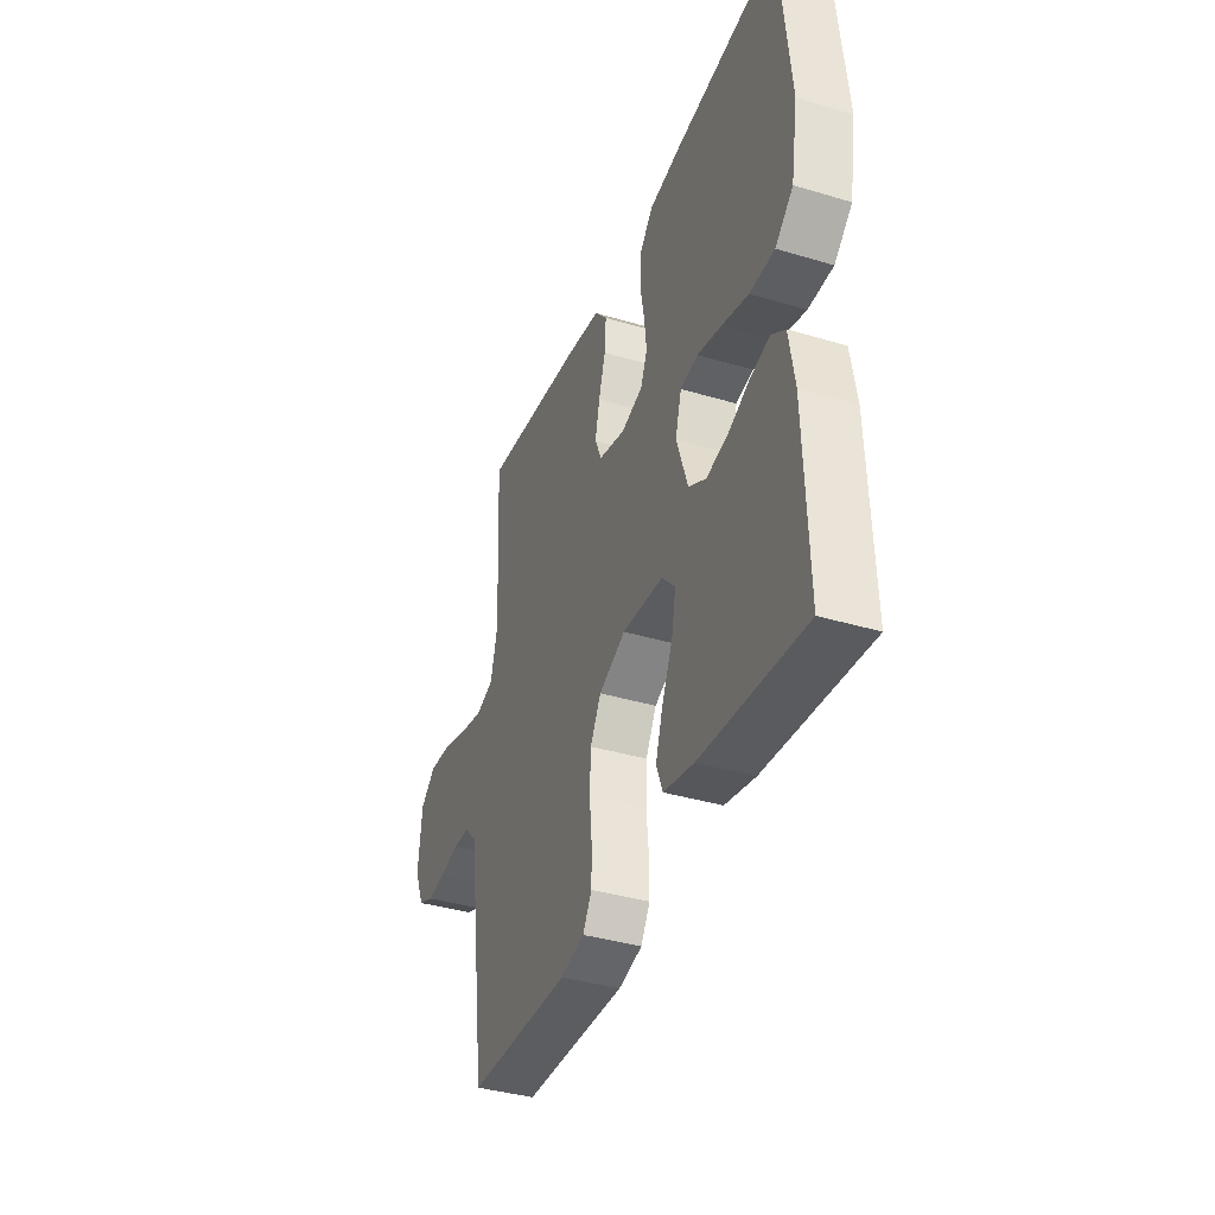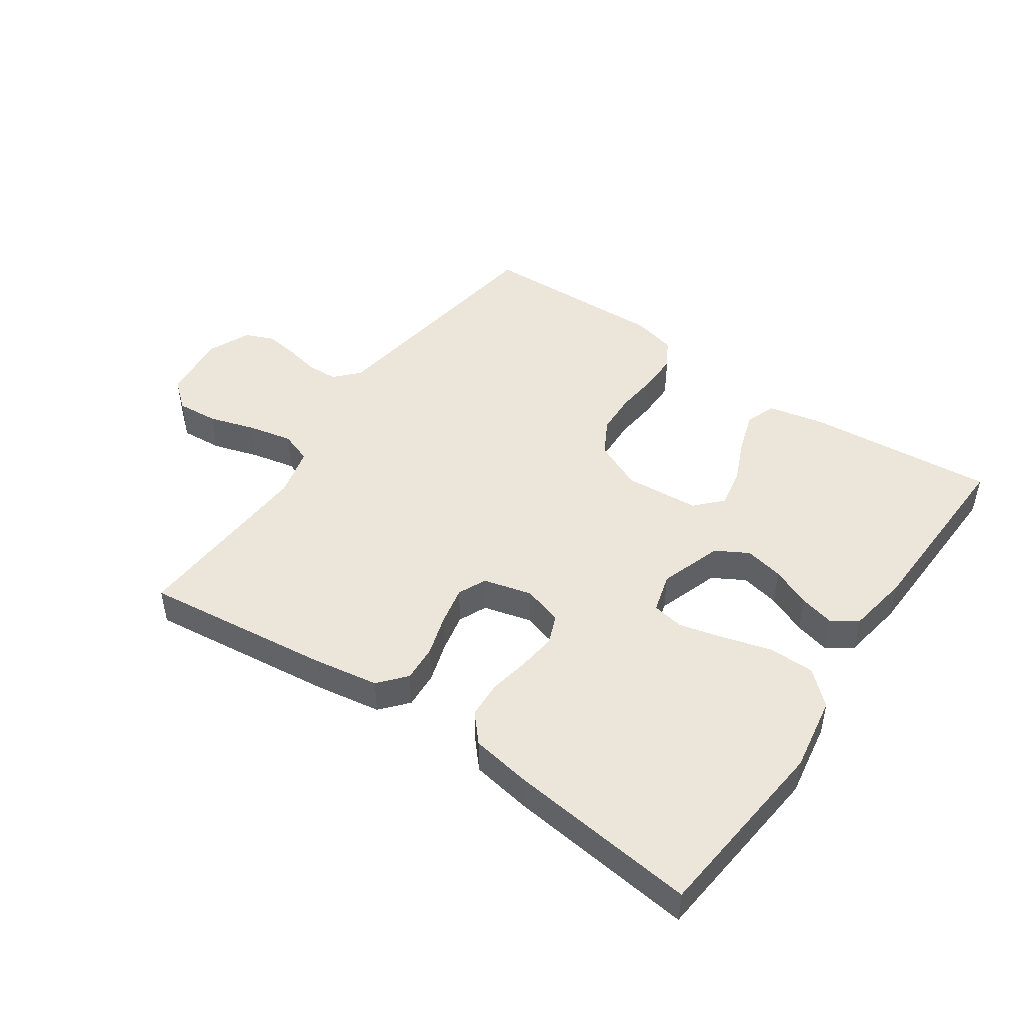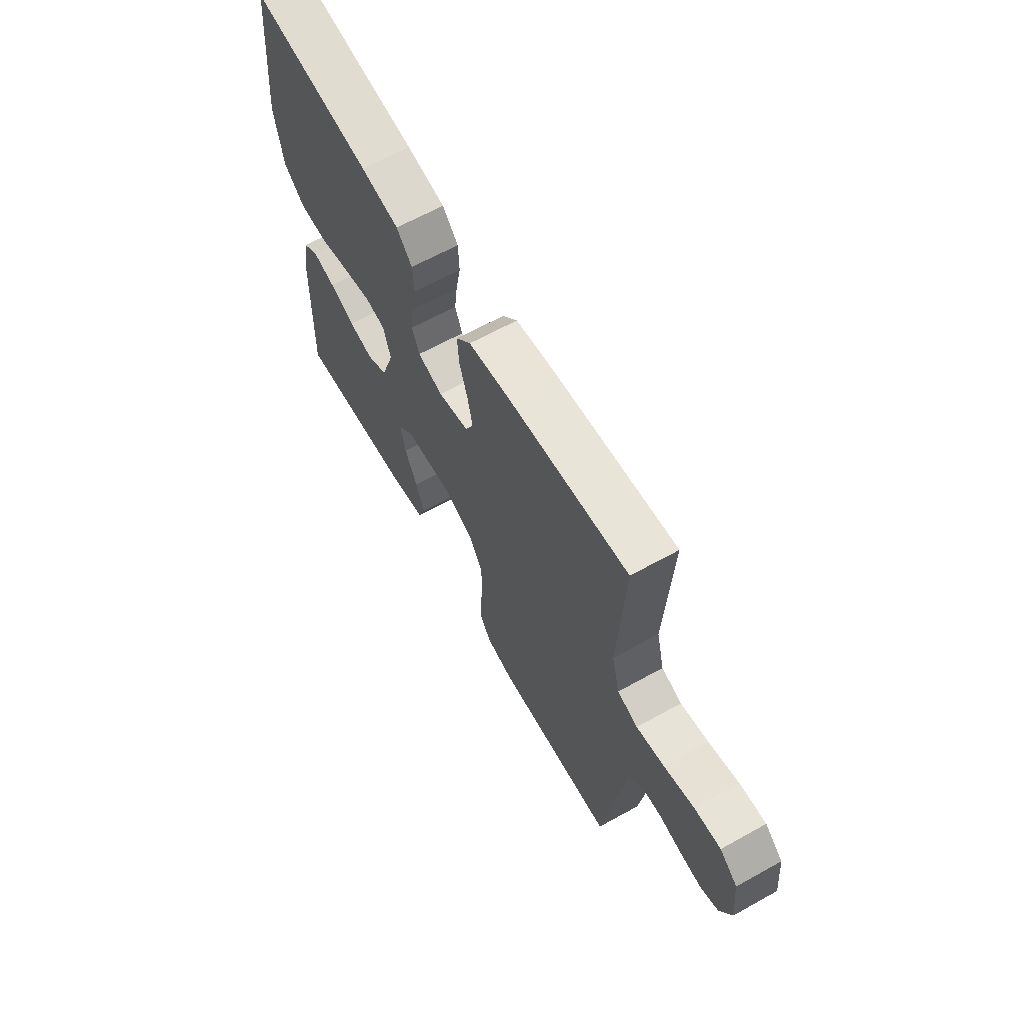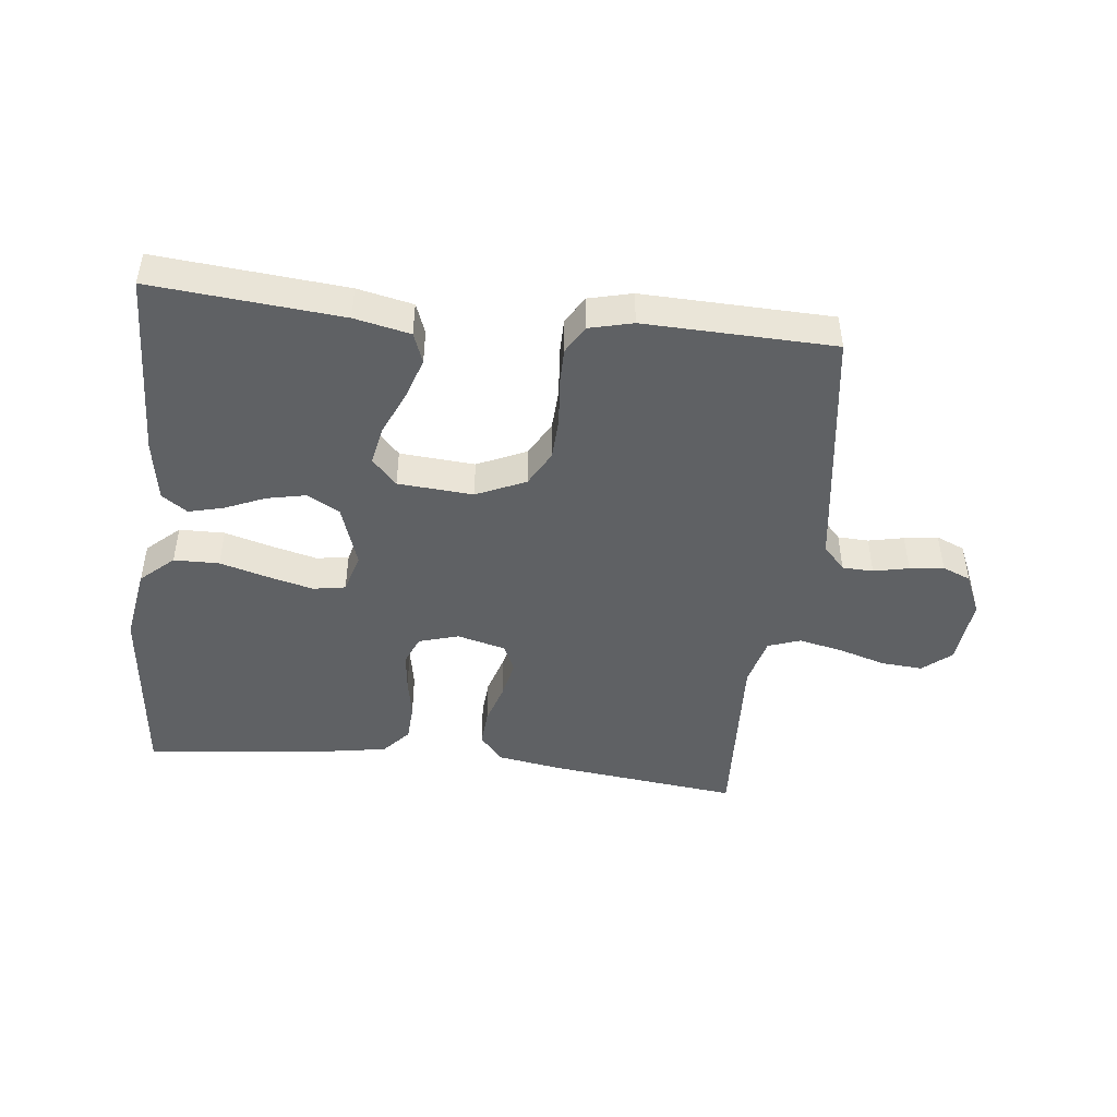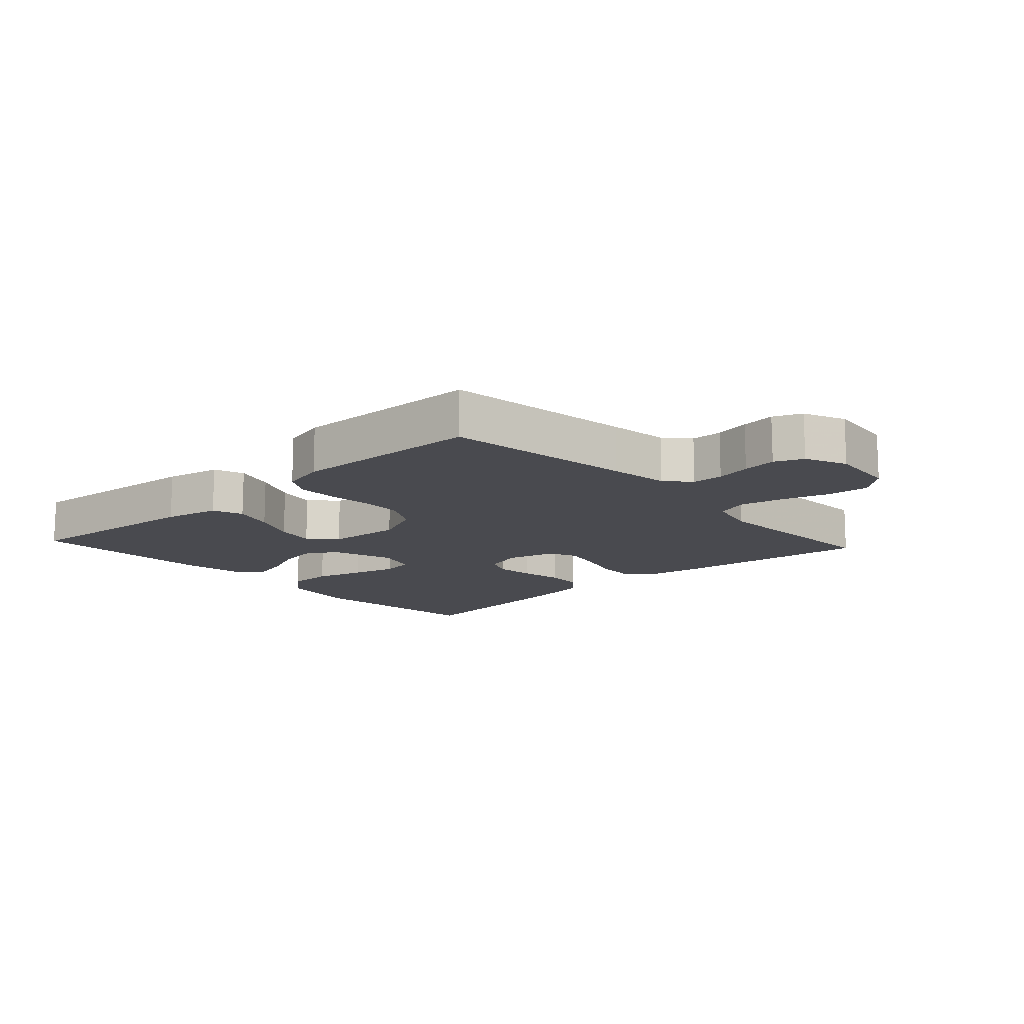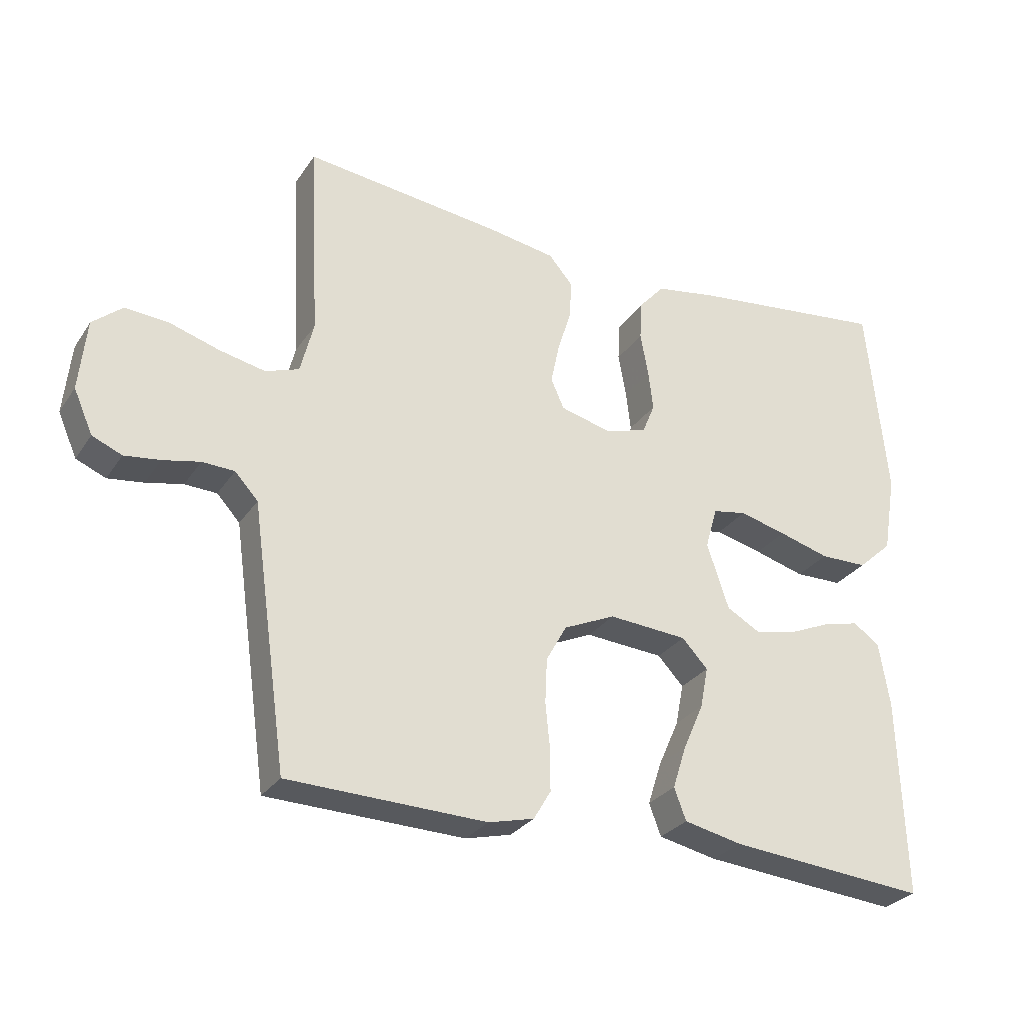
<metadata>
{"format":"obj","ext":"obj","renderer":"f3d","projection":"perspective","resolution":1024,"background":"white","views":[{"elev":-38.2,"azim":69.3,"up":"+Z"},{"elev":47.3,"azim":34.7,"up":"+Y"},{"elev":64.5,"azim":-119.2,"up":"+Z"},{"elev":-46.1,"azim":173.6,"up":"+Y"},{"elev":-13.5,"azim":-137.4,"up":"+Y"},{"elev":-28.5,"azim":-27.2,"up":"+Z"}]}
</metadata>
<code>
v -0.5 0.07 0.5
v -0.2 0.07 0.465
v -0.097 0.07 0.448
v -0.06 0.07 0.405
v -0.064 0.07 0.346
v -0.084 0.07 0.281
v -0.097 0.07 0.22
v -0.077 0.07 0.175
v 0 0.07 0.155
v 0.063 0.07 0.174
v 0.082 0.07 0.22
v 0.075 0.07 0.28
v 0.063 0.07 0.346
v 0.066 0.07 0.405
v 0.105 0.07 0.449
v 0.2 0.07 0.465
v 0.5 0.07 0.5
v 0.53 0.07 0.2
v 0.51 0.07 0.08
v 0.458 0.07 0.033
v 0.386 0.07 0.032
v 0.309 0.07 0.054
v 0.238 0.07 0.072
v 0.187 0.07 0.063
v 0.169 0.07 0
v 0.202 0.07 -0.099
v 0.253 0.07 -0.128
v 0.315 0.07 -0.115
v 0.378 0.07 -0.088
v 0.434 0.07 -0.074
v 0.474 0.07 -0.102
v 0.49 0.07 -0.2
v 0.5 0.07 -0.5
v 0.2 0.07 -0.473
v 0.112 0.07 -0.454
v 0.094 0.07 -0.406
v 0.115 0.07 -0.341
v 0.146 0.07 -0.271
v 0.158 0.07 -0.209
v 0.119 0.07 -0.167
v 0 0.07 -0.158
v -0.078 0.07 -0.193
v -0.109 0.07 -0.249
v -0.112 0.07 -0.317
v -0.105 0.07 -0.386
v -0.105 0.07 -0.448
v -0.131 0.07 -0.492
v -0.2 0.07 -0.509
v -0.5 0.07 -0.5
v -0.542 0.07 -0.2
v -0.555 0.07 -0.106
v -0.59 0.07 -0.068
v -0.639 0.07 -0.066
v -0.695 0.07 -0.078
v -0.749 0.07 -0.085
v -0.794 0.07 -0.066
v -0.823 0.07 0
v -0.812 0.07 0.108
v -0.767 0.07 0.146
v -0.701 0.07 0.141
v -0.626 0.07 0.118
v -0.556 0.07 0.103
v -0.505 0.07 0.121
v -0.485 0.07 0.2
v -0.5 0 0.5
v -0.2 0 0.465
v -0.097 0 0.448
v -0.06 0 0.405
v -0.064 0 0.346
v -0.084 0 0.281
v -0.097 0 0.22
v -0.077 0 0.175
v 0 0 0.155
v 0.063 0 0.174
v 0.082 0 0.22
v 0.075 0 0.28
v 0.063 0 0.346
v 0.066 0 0.405
v 0.105 0 0.449
v 0.2 0 0.465
v 0.5 0 0.5
v 0.53 0 0.2
v 0.51 0 0.08
v 0.458 0 0.033
v 0.386 0 0.032
v 0.309 0 0.054
v 0.238 0 0.072
v 0.187 0 0.063
v 0.169 0 0
v 0.202 0 -0.099
v 0.253 0 -0.128
v 0.315 0 -0.115
v 0.378 0 -0.088
v 0.434 0 -0.074
v 0.474 0 -0.102
v 0.49 0 -0.2
v 0.5 0 -0.5
v 0.2 0 -0.473
v 0.112 0 -0.454
v 0.094 0 -0.406
v 0.115 0 -0.341
v 0.146 0 -0.271
v 0.158 0 -0.209
v 0.119 0 -0.167
v 0 0 -0.158
v -0.078 0 -0.193
v -0.109 0 -0.249
v -0.112 0 -0.317
v -0.105 0 -0.386
v -0.105 0 -0.448
v -0.131 0 -0.492
v -0.2 0 -0.509
v -0.5 0 -0.5
v -0.542 0 -0.2
v -0.555 0 -0.106
v -0.59 0 -0.068
v -0.639 0 -0.066
v -0.695 0 -0.078
v -0.749 0 -0.085
v -0.794 0 -0.066
v -0.823 0 0
v -0.812 0 0.108
v -0.767 0 0.146
v -0.701 0 0.141
v -0.626 0 0.118
v -0.556 0 0.103
v -0.505 0 0.121
v -0.485 0 0.2
f 59 60 61
f 58 59 61
f 57 58 61
f 56 57 61
f 55 56 61
f 54 55 61
f 53 54 61
f 52 53 61 62
f 51 52 62 63
f 51 63 64
f 50 51 64
f 49 50 64
f 48 49 64
f 47 48 64
f 46 47 64
f 45 46 64
f 44 45 64
f 36 37 38
f 35 36 38
f 34 35 38
f 33 34 38
f 32 33 38
f 31 32 38
f 30 31 38
f 29 30 38
f 28 29 38
f 27 28 38 39
f 26 27 39 40
f 20 21 22
f 19 20 22
f 18 19 22
f 17 18 22
f 16 17 22
f 15 16 22
f 14 15 22
f 13 14 22
f 12 13 22
f 11 12 22 23
f 10 11 23 24
f 4 5 6
f 3 4 6
f 2 3 6
f 1 2 6
f 64 1 6
f 64 6 7
f 43 44 64 7
f 42 43 7 8
f 41 42 8 9
f 41 9 10
f 40 41 10
f 26 40 10
f 25 26 10
f 10 24 25
f 125 124 123
f 125 123 122
f 125 122 121
f 125 121 120
f 125 120 119
f 125 119 118
f 125 118 117
f 126 125 117 116
f 127 126 116 115
f 128 127 115
f 128 115 114
f 128 114 113
f 128 113 112
f 128 112 111
f 128 111 110
f 128 110 109
f 128 109 108
f 102 101 100
f 102 100 99
f 102 99 98
f 102 98 97
f 102 97 96
f 102 96 95
f 102 95 94
f 102 94 93
f 102 93 92
f 103 102 92 91
f 104 103 91 90
f 86 85 84
f 86 84 83
f 86 83 82
f 86 82 81
f 86 81 80
f 86 80 79
f 86 79 78
f 86 78 77
f 86 77 76
f 87 86 76 75
f 88 87 75 74
f 70 69 68
f 70 68 67
f 70 67 66
f 70 66 65
f 70 65 128
f 71 70 128
f 71 128 108 107
f 72 71 107 106
f 73 72 106 105
f 74 73 105
f 74 105 104
f 74 104 90
f 74 90 89
f 89 88 74
f 1 65 66 2
f 2 66 67 3
f 3 67 68 4
f 4 68 69 5
f 5 69 70 6
f 6 70 71 7
f 7 71 72 8
f 8 72 73 9
f 9 73 74 10
f 10 74 75 11
f 11 75 76 12
f 12 76 77 13
f 13 77 78 14
f 14 78 79 15
f 15 79 80 16
f 16 80 81 17
f 17 81 82 18
f 18 82 83 19
f 19 83 84 20
f 20 84 85 21
f 21 85 86 22
f 22 86 87 23
f 23 87 88 24
f 24 88 89 25
f 25 89 90 26
f 26 90 91 27
f 27 91 92 28
f 28 92 93 29
f 29 93 94 30
f 30 94 95 31
f 31 95 96 32
f 32 96 97 33
f 33 97 98 34
f 34 98 99 35
f 35 99 100 36
f 36 100 101 37
f 37 101 102 38
f 38 102 103 39
f 39 103 104 40
f 40 104 105 41
f 41 105 106 42
f 42 106 107 43
f 43 107 108 44
f 44 108 109 45
f 45 109 110 46
f 46 110 111 47
f 47 111 112 48
f 48 112 113 49
f 49 113 114 50
f 50 114 115 51
f 51 115 116 52
f 52 116 117 53
f 53 117 118 54
f 54 118 119 55
f 55 119 120 56
f 56 120 121 57
f 57 121 122 58
f 58 122 123 59
f 59 123 124 60
f 60 124 125 61
f 61 125 126 62
f 62 126 127 63
f 63 127 128 64
f 64 128 65 1

</code>
